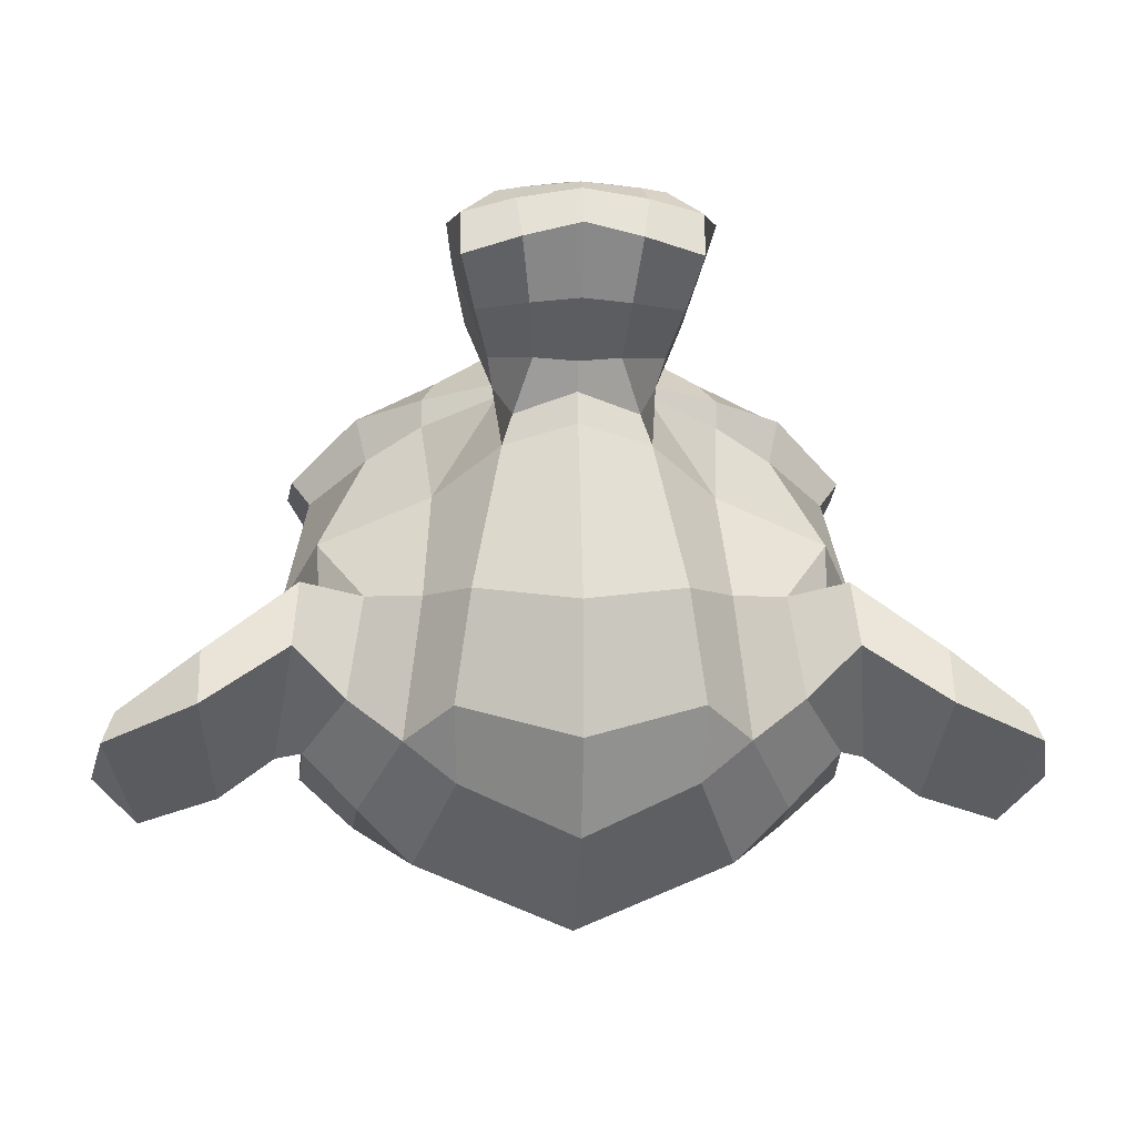
<metadata>
{"format":"obj","ext":"obj","renderer":"f3d","projection":"perspective","resolution":1024,"background":"white","views":[{"elev":-1.4,"azim":-3.1,"up":"+Z"}]}
</metadata>
<code>
o Suzanne
v 0.4375 1.097 0.5399
v -0.4375 1.097 0.5399
v 0.5 0.9945 0.515
v -0.5 0.9945 0.515
v 0.5469 0.9006 0.4467
v -0.5469 0.9006 0.4467
v 0.3516 0.8581 0.523
v -0.3516 0.8581 0.523
v 0.3516 0.9605 0.5761
v -0.3516 0.9605 0.5761
v 0.3516 1.08 0.5705
v -0.3516 1.08 0.5705
v 0.2734 1.114 0.5657
v -0.2734 1.114 0.5657
v 0.2031 1.025 0.5602
v -0.2031 1.025 0.5602
v 0.1562 0.9402 0.5048
v -0.1562 0.9402 0.5048
v 0.07812 1.1 0.4056
v -0.07812 1.1 0.4056
v 0.1406 1.148 0.4765
v -0.1406 1.148 0.4765
v 0.2422 1.179 0.5217
v -0.2422 1.179 0.5217
v 0.2734 1.25 0.4733
v -0.2734 1.25 0.4733
v 0.2031 1.271 0.3929
v -0.2031 1.271 0.3929
v 0.1562 1.256 0.289
v -0.1562 1.256 0.289
v 0.3516 1.303 0.2192
v -0.3516 1.303 0.2192
v 0.3516 1.309 0.3383
v -0.3516 1.309 0.3383
v 0.3516 1.267 0.4428
v -0.3516 1.267 0.4428
v 0.4375 1.232 0.4475
v -0.4375 1.232 0.4475
v 0.5 1.24 0.3477
v -0.5 1.24 0.3477
v 0.5469 1.217 0.2309
v -0.5469 1.217 0.2309
v 0.625 1.047 0.3281
v -0.625 1.047 0.3281
v 0.5625 1.108 0.4185
v -0.5625 1.108 0.4185
v 0.4688 1.157 0.4894
v -0.4688 1.157 0.4894
v 0.4766 1.166 0.5024
v -0.4766 1.166 0.5024
v 0.4453 1.247 0.456
v -0.4453 1.247 0.456
v 0.3516 1.293 0.4533
v -0.3516 1.293 0.4533
v 0.2656 1.269 0.4882
v -0.2656 1.269 0.4882
v 0.2266 1.192 0.5411
v -0.2266 1.192 0.5411
v 0.2656 1.121 0.5895
v -0.2656 1.121 0.5895
v 0.3516 1.196 0.5475
v -0.3516 1.196 0.5475
v 0.3516 1.08 0.5986
v -0.3516 1.08 0.5986
v 0.4453 1.099 0.5572
v -0.4453 1.099 0.5572
v 0 1.303 0.3709
v 0 1.282 0.4794
v 0 0.3821 0.9897
v 0 0.7053 0.8259
v 0 0.8239 0.7639
v 0 0.2958 1.03
v 0 1.204 0.2679
v 0 1.322 0.1496
v 0 0.9634 -0.9581
v 0 0.5142 -1.02
v 0 0.1209 -0.7237
v 0 0.0152 -0.07462
v 0.2031 0.6918 0.5703
v -0.2031 0.6918 0.5703
v 0.3125 0.4897 0.7177
v -0.3125 0.4897 0.7177
v 0.3516 0.2767 0.863
v -0.3516 0.2767 0.863
v 0.3672 0.09335 0.9408
v -0.3672 0.09335 0.9408
v 0.3281 0.04378 0.9652
v -0.3281 0.04378 0.9652
v 0.1797 0.04203 1.004
v -0.1797 0.04203 1.004
v 0 0.04233 1.032
v 0.4375 0.7129 0.5181
v -0.4375 0.7129 0.5181
v 0.6328 0.8012 0.4673
v -0.6328 0.8012 0.4673
v 0.8281 0.9032 0.2842
v -0.8281 0.9032 0.2842
v 0.8594 1.219 0.2482
v -0.8594 1.219 0.2482
v 0.7109 1.282 0.2432
v -0.7109 1.282 0.2432
v 0.4922 1.414 0.2288
v -0.4922 1.414 0.2288
v 0.3203 1.569 0.1794
v -0.3203 1.569 0.1794
v 0.1562 1.55 0.2208
v -0.1562 1.55 0.2208
v 0.0625 1.359 0.3421
v -0.0625 1.359 0.3421
v 0.1641 1.308 0.4055
v -0.1641 1.308 0.4055
v 0.125 1.213 0.4607
v -0.125 1.213 0.4607
v 0.2031 1.025 0.5602
v -0.2031 1.025 0.5602
v 0.375 0.9388 0.572
v -0.375 0.9388 0.572
v 0.4922 0.9599 0.5197
v -0.4922 0.9599 0.5197
v 0.625 1.05 0.4299
v -0.625 1.05 0.4299
v 0.6406 1.14 0.3683
v -0.6406 1.14 0.3683
v 0.6016 1.214 0.3371
v -0.6016 1.214 0.3371
v 0.4297 1.296 0.3471
v -0.4297 1.296 0.3471
v 0.25 1.344 0.3617
v -0.25 1.344 0.3617
v 0 0.3111 1.038
v 0.1094 0.3498 1.012
v -0.1094 0.3498 1.012
v 0.1172 0.2398 1.058
v -0.1172 0.2398 1.058
v 0.0625 0.1923 1.072
v -0.0625 0.1923 1.072
v 0 0.1814 1.07
v 0 0.791 0.7296
v 0 0.8318 0.6923
v 0.1016 0.8253 0.6967
v -0.1016 0.8253 0.6967
v 0.125 0.7652 0.7472
v -0.125 0.7652 0.7472
v 0.08594 0.7091 0.776
v -0.08594 0.7091 0.776
v 0.3984 0.8696 0.5814
v -0.3984 0.8696 0.5814
v 0.6172 0.927 0.4854
v -0.6172 0.927 0.4854
v 0.7266 1.036 0.3824
v -0.7266 1.036 0.3824
v 0.7422 1.209 0.3307
v -0.7422 1.209 0.3307
v 0.6875 1.281 0.3668
v -0.6875 1.281 0.3668
v 0.4375 1.43 0.35
v -0.4375 1.43 0.35
v 0.3125 1.53 0.3294
v -0.3125 1.53 0.3294
v 0.2031 1.519 0.3555
v -0.2031 1.519 0.3555
v 0.1016 1.36 0.4547
v -0.1016 1.36 0.4547
v 0.125 0.9037 0.7284
v -0.125 0.9037 0.7284
v 0.2109 0.5625 0.8382
v -0.2109 0.5625 0.8382
v 0.25 0.3363 0.9642
v -0.25 0.3363 0.9642
v 0.2656 0.2263 1.011
v -0.2656 0.2263 1.011
v 0.2344 0.1312 1.038
v -0.2344 0.1312 1.038
v 0.1641 0.1183 1.047
v -0.1641 0.1183 1.047
v 0 0.1098 1.062
v 0 0.9778 0.5737
v 0 1.135 0.5135
v 0.3281 1.342 0.3444
v -0.3281 1.342 0.3444
v 0.1641 1.068 0.5402
v -0.1641 1.068 0.5402
v 0.1328 1.131 0.5071
v -0.1328 1.131 0.5071
v 0.1172 0.3756 0.9941
v -0.1172 0.3756 0.9941
v 0.07812 0.5845 0.8705
v -0.07812 0.5845 0.8705
v 0 0.5845 0.8705
v 0 0.6769 0.798
v 0.09375 0.7441 0.7994
v -0.09375 0.7441 0.7994
v 0.1328 0.7916 0.7859
v -0.1328 0.7916 0.7859
v 0.1094 0.8602 0.7202
v -0.1094 0.8602 0.7202
v 0.03906 0.8667 0.7158
v -0.03906 0.8667 0.7158
v 0 0.8286 0.7985
v 0.04688 0.8649 0.7548
v -0.04688 0.8649 0.7548
v 0.09375 0.8585 0.7592
v -0.09375 0.8585 0.7592
v 0.1094 0.8092 0.8117
v -0.1094 0.8092 0.8117
v 0.07812 0.7766 0.8056
v -0.07812 0.7766 0.8056
v 0 0.7444 0.8276
v 0.2578 0.5841 0.6343
v -0.2578 0.5841 0.6343
v 0.1641 0.7302 0.7238
v -0.1641 0.7302 0.7238
v 0.1797 0.6722 0.7634
v -0.1797 0.6722 0.7634
v 0.2344 0.6357 0.5991
v -0.2344 0.6357 0.5991
v 0 0.1943 1.061
v 0.04688 0.2008 1.057
v -0.04688 0.2008 1.057
v 0.09375 0.2527 1.05
v -0.09375 0.2527 1.05
v 0.09375 0.3261 1.018
v -0.09375 0.3261 1.018
v 0 0.2542 0.9824
v 0.09375 0.2844 0.9713
v -0.09375 0.2844 0.9713
v 0.09375 0.2195 0.9871
v -0.09375 0.2195 0.9871
v 0.04688 0.1829 1.003
v -0.04688 0.1829 1.003
v 0 0.1764 1.007
v 0.1719 1.151 0.522
v -0.1719 1.151 0.522
v 0.1875 1.095 0.5508
v -0.1875 1.095 0.5508
v 0.3359 1.312 0.3838
v -0.3359 1.312 0.3838
v 0.2734 1.314 0.4011
v -0.2734 1.314 0.4011
v 0.4219 1.295 0.4143
v -0.4219 1.295 0.4143
v 0.5625 1.212 0.3762
v -0.5625 1.212 0.3762
v 0.5859 1.156 0.4049
v -0.5859 1.156 0.4049
v 0.5781 1.074 0.4513
v -0.5781 1.074 0.4513
v 0.4766 1.019 0.5364
v -0.4766 1.019 0.5364
v 0.375 0.9995 0.5778
v -0.375 0.9995 0.5778
v 0.2266 1.06 0.5837
v -0.2266 1.06 0.5837
v 0.1797 1.215 0.478
v -0.1797 1.215 0.478
v 0.2109 1.28 0.4339
v -0.2109 1.28 0.4339
v 0.2344 1.254 0.4234
v -0.2344 1.254 0.4234
v 0.1953 1.202 0.4586
v -0.1953 1.202 0.4586
v 0.2422 1.06 0.5555
v -0.2422 1.06 0.5555
v 0.375 1.01 0.5517
v -0.375 1.01 0.5517
v 0.4609 1.023 0.5147
v -0.4609 1.023 0.5147
v 0.5469 1.083 0.4361
v -0.5469 1.083 0.4361
v 0.5547 1.141 0.3964
v -0.5547 1.141 0.3964
v 0.5312 1.19 0.3721
v -0.5312 1.19 0.3721
v 0.4141 1.275 0.3993
v -0.4141 1.275 0.3993
v 0.2812 1.29 0.4078
v -0.2812 1.29 0.4078
v 0.3359 1.288 0.3905
v -0.3359 1.288 0.3905
v 0.2031 1.094 0.5226
v -0.2031 1.094 0.5226
v 0.1953 1.139 0.4918
v -0.1953 1.139 0.4918
v 0.1094 1.254 0.2435
v -0.1094 1.254 0.2435
v 0.1953 1.426 0.1355
v -0.1953 1.426 0.1355
v 0.3359 1.432 0.1029
v -0.3359 1.432 0.1029
v 0.4844 1.3 0.1455
v -0.4844 1.3 0.1455
v 0.6797 1.181 0.1511
v -0.6797 1.181 0.1511
v 0.7969 1.125 0.1517
v -0.7969 1.125 0.1517
v 0.7734 0.8765 0.2173
v -0.7734 0.8765 0.2173
v 0.6016 0.763 0.342
v -0.6016 0.763 0.342
v 0.4375 0.7163 0.44
v -0.4375 0.7163 0.44
v 0 1.435 -0.2676
v 0 1.299 -0.6194
v 0 -0.01047 -0.4449
v 0 0.2545 0.4147
v 0 -0.01727 0.9312
v 0 0.05865 0.7375
v 0 0.239 0.586
v 0 0.288 0.5053
v 0.8516 0.754 -0.08694
v -0.8516 0.754 -0.08694
v 0.8594 0.7677 -0.2193
v -0.8594 0.7677 -0.2193
v 0.7734 0.5024 -0.5111
v -0.7734 0.5024 -0.5111
v 0.4609 0.4946 -0.8274
v -0.4609 0.4946 -0.8274
v 0.7344 0.5305 0.0845
v -0.7344 0.5305 0.0845
v 0.5938 0.3338 -0.06506
v -0.5938 0.3338 -0.06506
v 0.6406 0.2809 -0.3505
v -0.6406 0.2809 -0.3505
v 0.3359 0.2004 -0.5793
v -0.3359 0.2004 -0.5793
v 0.2344 0.4682 0.5337
v -0.2344 0.4682 0.5337
v 0.1797 0.3329 0.4463
v -0.1797 0.3329 0.4463
v 0.2891 0.1581 0.7169
v -0.2891 0.1581 0.7169
v 0.25 0.3367 0.6045
v -0.25 0.3367 0.6045
v 0.3281 -0.00087 0.8443
v -0.3281 -0.00087 0.8443
v 0.1406 0.1106 0.7304
v -0.1406 0.1106 0.7304
v 0.125 0.2869 0.6007
v -0.125 0.2869 0.6007
v 0.1641 -0.004665 0.8942
v -0.1641 -0.004665 0.8942
v 0.2188 0.5395 0.5135
v -0.2188 0.5395 0.5135
v 0.2109 0.6066 0.5149
v -0.2109 0.6066 0.5149
v 0.2031 0.6694 0.5099
v -0.2031 0.6694 0.5099
v 0.2109 0.2994 0.3557
v -0.2109 0.2994 0.3557
v 0.2969 0.1217 -0.04326
v -0.2969 0.1217 -0.04326
v 0.3438 0.1031 -0.3616
v -0.3438 0.1031 -0.3616
v 0.4531 1.03 -0.805
v -0.4531 1.03 -0.805
v 0.4531 1.258 -0.5821
v -0.4531 1.258 -0.5821
v 0.4531 1.365 -0.2864
v -0.4531 1.365 -0.2864
v 0.4609 1.204 0.05988
v -0.4609 1.204 0.05988
v 0.7266 1.054 0.0485
v -0.7266 1.054 0.0485
v 0.6328 1.062 -0.0231
v -0.6328 1.062 -0.0231
v 0.6406 1.141 -0.3512
v -0.6406 1.141 -0.3512
v 0.7969 1.065 -0.2138
v -0.7969 1.065 -0.2138
v 0.7969 0.9733 -0.4447
v -0.7969 0.9733 -0.4447
v 0.6406 1.039 -0.5841
v -0.6406 1.039 -0.5841
v 0.6406 0.84 -0.7509
v -0.6406 0.84 -0.7509
v 0.7969 0.7723 -0.6007
v -0.7969 0.7723 -0.6007
v 0.6172 0.4703 -0.6689
v -0.6172 0.4703 -0.6689
v 0.4844 0.2407 -0.4649
v -0.4844 0.2407 -0.4649
v 0.8203 0.6861 -0.3527
v -0.8203 0.6861 -0.3527
v 0.4062 0.4713 0.2195
v -0.4062 0.4713 0.2195
v 0.4297 0.2493 -0.06415
v -0.4297 0.2493 -0.06415
v 0.8906 0.733 -0.4226
v -0.8906 0.733 -0.4226
v 0.7734 0.343 -0.02399
v -0.7734 0.343 -0.02399
v 1.039 0.2607 -0.2138
v -1.039 0.2607 -0.2138
v 1.281 0.3325 -0.3857
v -1.281 0.3325 -0.3857
v 1.352 0.5564 -0.529
v -1.352 0.5564 -0.529
v 1.234 0.7112 -0.6347
v -1.234 0.7112 -0.6347
v 1.023 0.7471 -0.5267
v -1.023 0.7471 -0.5267
v 1.016 0.7087 -0.4722
v -1.016 0.7087 -0.4722
v 1.188 0.6708 -0.5693
v -1.188 0.6708 -0.5693
v 1.266 0.5393 -0.4985
v -1.266 0.5393 -0.4985
v 1.211 0.3651 -0.3796
v -1.211 0.3651 -0.3796
v 1.031 0.3256 -0.2297
v -1.031 0.3256 -0.2297
v 0.8281 0.3966 -0.07007
v -0.8281 0.3966 -0.07007
v 0.9219 0.7031 -0.3833
v -0.9219 0.7031 -0.3833
v 0.9453 0.6183 -0.4105
v -0.9453 0.6183 -0.4105
v 0.8828 0.3913 -0.161
v -0.8828 0.3913 -0.161
v 1.039 0.3226 -0.3033
v -1.039 0.3226 -0.3033
v 1.188 0.356 -0.4207
v -1.188 0.356 -0.4207
v 1.234 0.4851 -0.5087
v -1.234 0.4851 -0.5087
v 1.172 0.5798 -0.5639
v -1.172 0.5798 -0.5639
v 1.023 0.6109 -0.4906
v -1.023 0.6109 -0.4906
v 0.8438 0.6494 -0.3372
v -0.8438 0.6494 -0.3372
v 0.8359 0.5174 -0.3227
v -0.8359 0.5174 -0.3227
v 0.7578 0.4529 -0.2787
v -0.7578 0.4529 -0.2787
v 0.8203 0.4464 -0.2743
v -0.8203 0.4464 -0.2743
v 0.8438 0.3883 -0.2347
v -0.8438 0.3883 -0.2347
v 0.8125 0.3625 -0.2171
v -0.8125 0.3625 -0.2171
v 0.7266 0.4899 -0.05808
v -0.7266 0.4899 -0.05808
v 0.7188 0.4133 -0.1288
v -0.7188 0.4133 -0.1288
v 0.7188 0.4561 -0.1769
v -0.7188 0.4561 -0.1769
v 0.7969 0.5785 -0.2887
v -0.7969 0.5785 -0.2887
v 0.8906 0.5799 -0.3559
v -0.8906 0.5799 -0.3559
v 0.8906 0.5426 -0.3967
v -0.8906 0.5426 -0.3967
v 0.8125 0.3361 -0.2558
v -0.8125 0.3361 -0.2558
v 0.8516 0.3619 -0.2734
v -0.8516 0.3619 -0.2734
v 0.8281 0.4136 -0.3086
v -0.8281 0.4136 -0.3086
v 0.7656 0.4265 -0.3174
v -0.7656 0.4265 -0.3174
v 0.8438 0.491 -0.3615
v -0.8438 0.491 -0.3615
v 1.039 0.5672 -0.527
v -1.039 0.5672 -0.527
v 1.188 0.5405 -0.5939
v -1.188 0.5405 -0.5939
v 1.258 0.4522 -0.5431
v -1.258 0.4522 -0.5431
v 1.211 0.3275 -0.4485
v -1.211 0.3275 -0.4485
v 1.047 0.2918 -0.3485
v -1.047 0.2918 -0.3485
v 0.8828 0.3669 -0.2106
v -0.8828 0.3669 -0.2106
v 0.9531 0.5746 -0.4469
v -0.9531 0.5746 -0.4469
v 0.8906 0.435 -0.3327
v -0.8906 0.435 -0.3327
v 0.9375 0.3918 -0.3127
v -0.9375 0.3918 -0.3127
v 1 0.4258 -0.3738
v -1 0.4258 -0.3738
v 0.9609 0.4734 -0.3873
v -0.9609 0.4734 -0.3873
v 1.016 0.5118 -0.4419
v -1.016 0.5118 -0.4419
v 1.055 0.4687 -0.4219
v -1.055 0.4687 -0.4219
v 1.109 0.4836 -0.4416
v -1.109 0.4836 -0.4416
v 1.086 0.5352 -0.4768
v -1.086 0.5352 -0.4768
v 1.023 0.6179 -0.6467
v -1.023 0.6179 -0.6467
v 1.25 0.6085 -0.7159
v -1.25 0.6085 -0.7159
v 1.367 0.493 -0.5803
v -1.367 0.493 -0.5803
v 1.312 0.2753 -0.4696
v -1.312 0.2753 -0.4696
v 1.039 0.1812 -0.3581
v -1.039 0.1812 -0.3581
v 0.7891 0.2414 -0.2006
v -0.7891 0.2414 -0.2006
v 0.8594 0.63 -0.532
v -0.8594 0.63 -0.532
f 47 1 3 45
f 4 2 48 46
f 45 3 5 43
f 6 4 46 44
f 3 9 7 5
f 8 10 4 6
f 1 11 9 3
f 10 12 2 4
f 11 13 15 9
f 16 14 12 10
f 9 15 17 7
f 18 16 10 8
f 15 21 19 17
f 20 22 16 18
f 13 23 21 15
f 22 24 14 16
f 23 25 27 21
f 28 26 24 22
f 21 27 29 19
f 30 28 22 20
f 27 33 31 29
f 32 34 28 30
f 25 35 33 27
f 34 36 26 28
f 35 37 39 33
f 40 38 36 34
f 33 39 41 31
f 42 40 34 32
f 39 45 43 41
f 44 46 40 42
f 37 47 45 39
f 46 48 38 40
f 47 37 51 49
f 52 38 48 50
f 37 35 53 51
f 54 36 38 52
f 35 25 55 53
f 56 26 36 54
f 25 23 57 55
f 58 24 26 56
f 23 13 59 57
f 60 14 24 58
f 13 11 63 59
f 64 12 14 60
f 11 1 65 63
f 66 2 12 64
f 1 47 49 65
f 50 48 2 66
f 61 65 49
f 50 66 62
f 63 65 61
f 62 66 64
f 61 59 63
f 64 60 62
f 61 57 59
f 60 58 62
f 61 55 57
f 58 56 62
f 61 53 55
f 56 54 62
f 61 51 53
f 54 52 62
f 61 49 51
f 52 50 62
f 89 174 176 91
f 176 175 90 91
f 87 172 174 89
f 175 173 88 90
f 85 170 172 87
f 173 171 86 88
f 83 168 170 85
f 171 169 84 86
f 81 166 168 83
f 169 167 82 84
f 79 92 146 164
f 147 93 80 165
f 92 94 148 146
f 149 95 93 147
f 94 96 150 148
f 151 97 95 149
f 96 98 152 150
f 153 99 97 151
f 98 100 154 152
f 155 101 99 153
f 100 102 156 154
f 157 103 101 155
f 102 104 158 156
f 159 105 103 157
f 104 106 160 158
f 161 107 105 159
f 106 108 162 160
f 163 109 107 161
f 108 67 68 162
f 68 67 109 163
f 110 128 160 162
f 161 129 111 163
f 128 179 158 160
f 159 180 129 161
f 126 156 158 179
f 159 157 127 180
f 124 154 156 126
f 157 155 125 127
f 122 152 154 124
f 155 153 123 125
f 120 150 152 122
f 153 151 121 123
f 118 148 150 120
f 151 149 119 121
f 116 146 148 118
f 149 147 117 119
f 114 164 146 116
f 147 165 115 117
f 114 181 177 164
f 177 182 115 165
f 110 162 68 112
f 68 163 111 113
f 112 68 178 183
f 178 68 113 184
f 177 181 183 178
f 184 182 177 178
f 135 137 176 174
f 176 137 136 175
f 133 135 174 172
f 175 136 134 173
f 131 133 172 170
f 173 134 132 171
f 166 187 185 168
f 186 188 167 169
f 131 170 168 185
f 169 171 132 186
f 144 190 189 187
f 189 190 145 188
f 185 187 189 69
f 189 188 186 69
f 130 131 185 69
f 186 132 130 69
f 142 193 191 144
f 192 194 143 145
f 140 195 193 142
f 194 196 141 143
f 139 197 195 140
f 196 198 139 141
f 138 71 197 139
f 198 71 138 139
f 190 144 191 70
f 192 145 190 70
f 70 191 206 208
f 207 192 70 208
f 71 199 200 197
f 201 199 71 198
f 197 200 202 195
f 203 201 198 196
f 195 202 204 193
f 205 203 196 194
f 193 204 206 191
f 207 205 194 192
f 199 204 202 200
f 203 205 199 201
f 199 208 206 204
f 207 208 199 205
f 139 140 164 177
f 165 141 139 177
f 140 142 211 164
f 212 143 141 165
f 142 144 213 211
f 214 145 143 212
f 144 187 166 213
f 167 188 145 214
f 81 209 213 166
f 214 210 82 167
f 209 215 211 213
f 212 216 210 214
f 79 164 211 215
f 212 165 80 216
f 131 130 72 222
f 72 130 132 223
f 133 131 222 220
f 223 132 134 221
f 135 133 220 218
f 221 134 136 219
f 137 135 218 217
f 219 136 137 217
f 217 218 229 231
f 230 219 217 231
f 218 220 227 229
f 228 221 219 230
f 220 222 225 227
f 226 223 221 228
f 222 72 224 225
f 224 72 223 226
f 224 231 229 225
f 230 231 224 226
f 225 229 227
f 228 230 226
f 183 181 234 232
f 235 182 184 233
f 112 183 232 254
f 233 184 113 255
f 110 112 254 256
f 255 113 111 257
f 181 114 252 234
f 253 115 182 235
f 114 116 250 252
f 251 117 115 253
f 116 118 248 250
f 249 119 117 251
f 118 120 246 248
f 247 121 119 249
f 120 122 244 246
f 245 123 121 247
f 122 124 242 244
f 243 125 123 245
f 124 126 240 242
f 241 127 125 243
f 126 179 236 240
f 237 180 127 241
f 179 128 238 236
f 239 129 180 237
f 128 110 256 238
f 257 111 129 239
f 238 256 258 276
f 259 257 239 277
f 236 238 276 278
f 277 239 237 279
f 240 236 278 274
f 279 237 241 275
f 242 240 274 272
f 275 241 243 273
f 244 242 272 270
f 273 243 245 271
f 246 244 270 268
f 271 245 247 269
f 248 246 268 266
f 269 247 249 267
f 250 248 266 264
f 267 249 251 265
f 252 250 264 262
f 265 251 253 263
f 234 252 262 280
f 263 253 235 281
f 256 254 260 258
f 261 255 257 259
f 254 232 282 260
f 283 233 255 261
f 232 234 280 282
f 281 235 233 283
f 67 108 284 73
f 285 109 67 73
f 108 106 286 284
f 287 107 109 285
f 106 104 288 286
f 289 105 107 287
f 104 102 290 288
f 291 103 105 289
f 102 100 292 290
f 293 101 103 291
f 100 98 294 292
f 295 99 101 293
f 98 96 296 294
f 297 97 99 295
f 96 94 298 296
f 299 95 97 297
f 94 92 300 298
f 301 93 95 299
f 308 309 328 338
f 329 309 308 339
f 307 308 338 336
f 339 308 307 337
f 306 307 336 340
f 337 307 306 341
f 89 91 306 340
f 306 91 90 341
f 87 89 340 334
f 341 90 88 335
f 85 87 334 330
f 335 88 86 331
f 83 85 330 332
f 331 86 84 333
f 330 336 338 332
f 339 337 331 333
f 330 334 340 336
f 341 335 331 337
f 326 332 338 328
f 339 333 327 329
f 81 83 332 326
f 333 84 82 327
f 209 342 344 215
f 345 343 210 216
f 81 326 342 209
f 343 327 82 210
f 79 215 344 346
f 345 216 80 347
f 79 346 300 92
f 301 347 80 93
f 77 324 352 304
f 353 325 77 304
f 304 352 350 78
f 351 353 304 78
f 78 350 348 305
f 349 351 78 305
f 305 348 328 309
f 329 349 305 309
f 326 328 348 342
f 349 329 327 343
f 296 298 318 310
f 319 299 297 311
f 76 316 324 77
f 325 317 76 77
f 302 358 356 303
f 357 359 302 303
f 303 356 354 75
f 355 357 303 75
f 75 354 316 76
f 317 355 75 76
f 292 294 362 364
f 363 295 293 365
f 364 362 368 366
f 369 363 365 367
f 366 368 370 372
f 371 369 367 373
f 372 370 376 374
f 377 371 373 375
f 314 378 374 376
f 375 379 315 377
f 316 354 374 378
f 375 355 317 379
f 354 356 372 374
f 373 357 355 375
f 356 358 366 372
f 367 359 357 373
f 358 360 364 366
f 365 361 359 367
f 290 292 364 360
f 365 293 291 361
f 74 360 358 302
f 359 361 74 302
f 284 286 288 290
f 289 287 285 291
f 284 290 360 74
f 361 291 285 74
f 73 284 74
f 74 285 73
f 294 296 310 362
f 311 297 295 363
f 310 312 368 362
f 369 313 311 363
f 312 382 370 368
f 371 383 313 369
f 314 376 370 382
f 371 377 315 383
f 348 350 386 384
f 387 351 349 385
f 318 384 386 320
f 387 385 319 321
f 298 300 384 318
f 385 301 299 319
f 300 344 342 384
f 343 345 301 385
f 342 348 384
f 385 349 343
f 300 346 344
f 345 347 301
f 314 322 380 378
f 381 323 315 379
f 316 378 380 324
f 381 379 317 325
f 320 386 380 322
f 381 387 321 323
f 350 352 380 386
f 381 353 351 387
f 324 380 352
f 353 381 325
f 400 388 414 402
f 415 389 401 403
f 400 402 404 398
f 405 403 401 399
f 398 404 406 396
f 407 405 399 397
f 396 406 408 394
f 409 407 397 395
f 394 408 410 392
f 411 409 395 393
f 392 410 412 390
f 413 411 393 391
f 410 420 418 412
f 419 421 411 413
f 408 422 420 410
f 421 423 409 411
f 406 424 422 408
f 423 425 407 409
f 404 426 424 406
f 425 427 405 407
f 402 428 426 404
f 427 429 403 405
f 402 414 416 428
f 417 415 403 429
f 318 320 444 442
f 445 321 319 443
f 320 390 412 444
f 413 391 321 445
f 310 318 442 312
f 443 319 311 313
f 382 430 414 388
f 415 431 383 389
f 412 418 440 444
f 441 419 413 445
f 438 446 444 440
f 445 447 439 441
f 434 446 438 436
f 439 447 435 437
f 432 448 446 434
f 447 449 433 435
f 430 448 432 450
f 433 449 431 451
f 414 430 450 416
f 451 431 415 417
f 312 448 430 382
f 431 449 313 383
f 312 442 446 448
f 447 443 313 449
f 442 444 446
f 447 445 443
f 416 450 452 476
f 453 451 417 477
f 450 432 462 452
f 463 433 451 453
f 432 434 460 462
f 461 435 433 463
f 434 436 458 460
f 459 437 435 461
f 436 438 456 458
f 457 439 437 459
f 438 440 454 456
f 455 441 439 457
f 440 418 474 454
f 475 419 441 455
f 428 416 476 464
f 477 417 429 465
f 426 428 464 466
f 465 429 427 467
f 424 426 466 468
f 467 427 425 469
f 422 424 468 470
f 469 425 423 471
f 420 422 470 472
f 471 423 421 473
f 418 420 472 474
f 473 421 419 475
f 458 456 480 478
f 481 457 459 479
f 478 480 482 484
f 483 481 479 485
f 484 482 488 486
f 489 483 485 487
f 486 488 490 492
f 491 489 487 493
f 464 476 486 492
f 487 477 465 493
f 452 484 486 476
f 487 485 453 477
f 452 462 478 484
f 479 463 453 485
f 458 478 462 460
f 463 479 459 461
f 454 474 480 456
f 481 475 455 457
f 472 482 480 474
f 481 483 473 475
f 470 488 482 472
f 483 489 471 473
f 468 490 488 470
f 489 491 469 471
f 466 492 490 468
f 491 493 467 469
f 464 492 466
f 467 493 465
f 392 390 504 502
f 505 391 393 503
f 394 392 502 500
f 503 393 395 501
f 396 394 500 498
f 501 395 397 499
f 398 396 498 496
f 499 397 399 497
f 400 398 496 494
f 497 399 401 495
f 388 400 494 506
f 495 401 389 507
f 494 502 504 506
f 505 503 495 507
f 494 496 500 502
f 501 497 495 503
f 496 498 500
f 501 499 497
f 314 382 388 506
f 389 383 315 507
f 314 506 504 322
f 505 507 315 323
f 320 322 504 390
f 505 323 321 391

</code>
